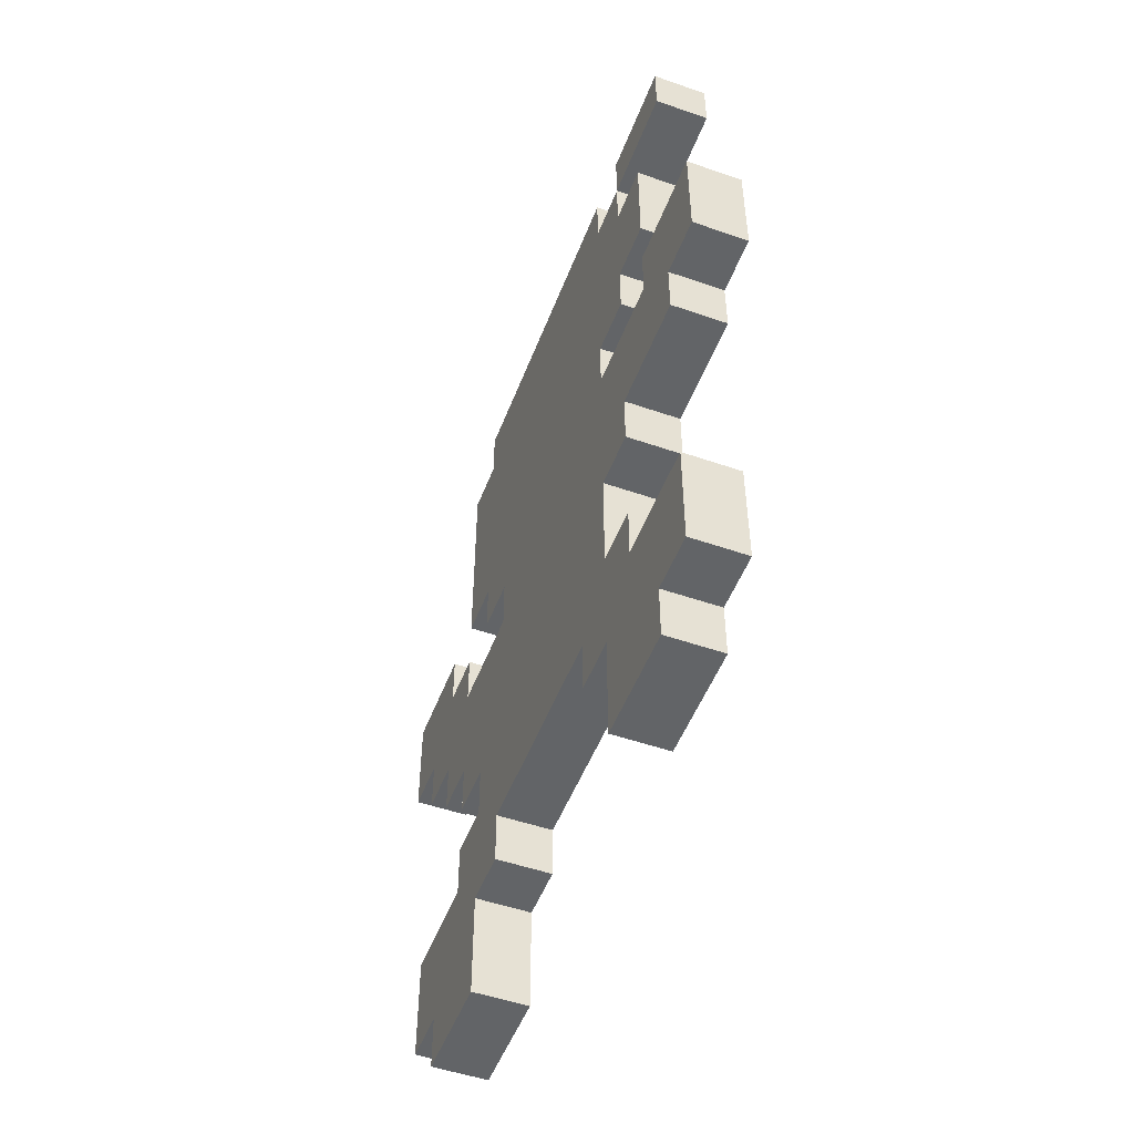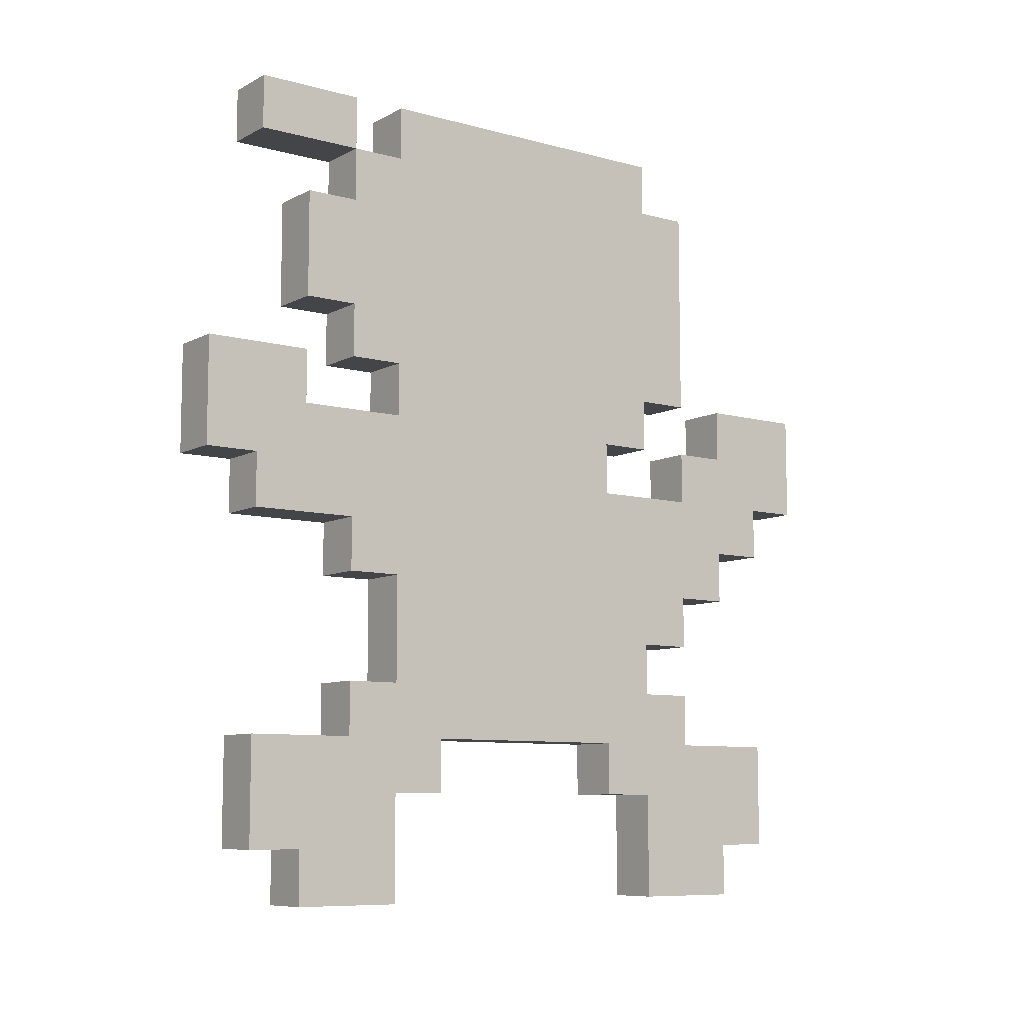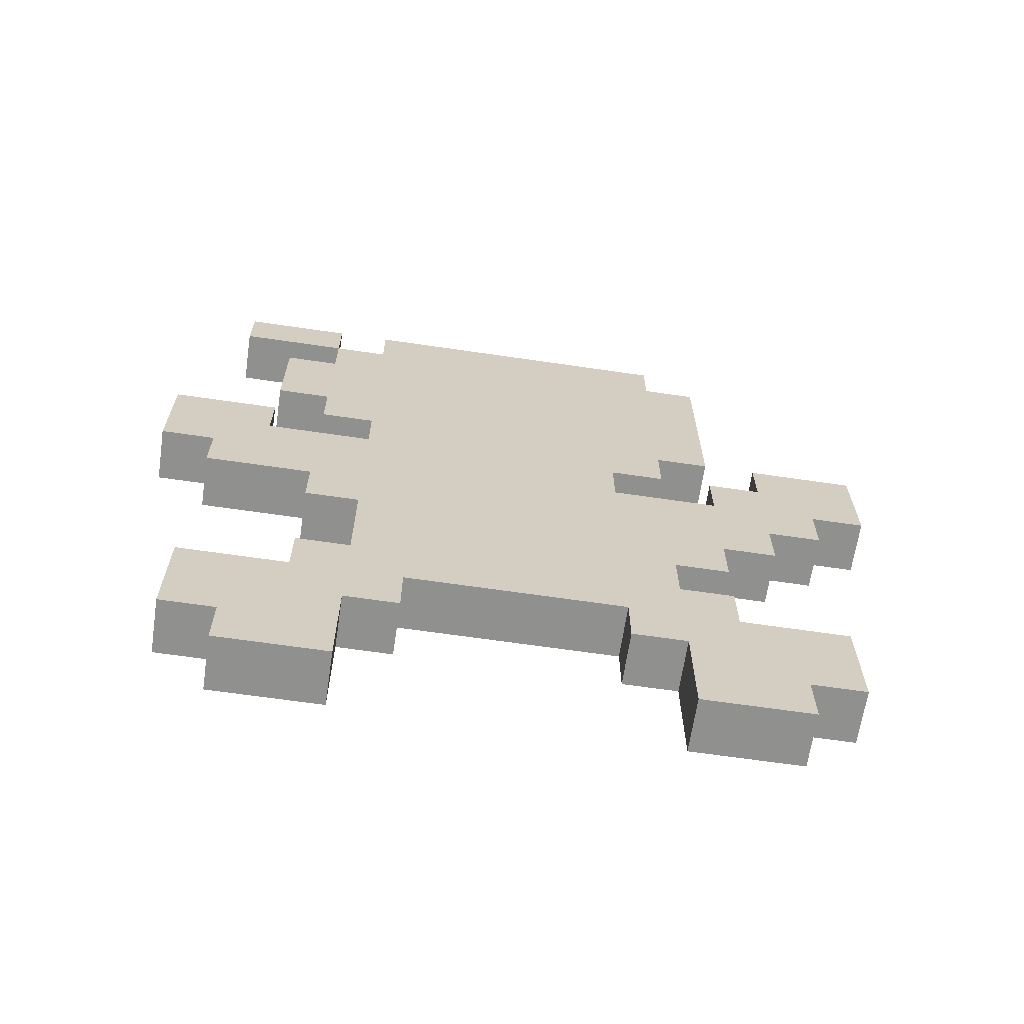
<metadata>
{"format":"obj","ext":"obj","renderer":"f3d","projection":"perspective","resolution":1024,"background":"white","views":[{"elev":-51.1,"azim":159.3,"up":"+Y"},{"elev":-8.6,"azim":-126.3,"up":"+Y"},{"elev":-65.6,"azim":-98.4,"up":"+Y"}]}
</metadata>
<code>
o
v -0.1 1.1 0.8
v -0.1 1.1 0.6
v -0.1 1.1 0
v -0.1 1.1 -0.2
v -0.1 1.2 0.9
v -0.1 1.2 0.8
v -0.1 1.2 0.7
v -0.1 1.2 0.6
v -0.1 1.2 0
v -0.1 1.2 -0.1
v -0.1 1.2 -0.2
v -0.1 1.2 -0.3
v -0.1 1.3 0.8
v -0.1 1.3 0.7
v -0.1 1.3 0.6
v -0.1 1.3 0.5
v -0.1 1.3 0.1
v -0.1 1.3 0
v -0.1 1.3 -0.1
v -0.1 1.3 -0.2
v -0.1 1.4 0.9
v -0.1 1.4 0.8
v -0.1 1.4 0.7
v -0.1 1.4 0.6
v -0.1 1.4 0.5
v -0.1 1.4 0.2
v -0.1 1.4 0.1
v -0.1 1.4 -0.1
v -0.1 1.4 -0.2
v -0.1 1.4 -0.3
v -0.1 1.5 0.7
v -0.1 1.5 0.6
v -0.1 1.5 0.2
v -0.1 1.5 0
v -0.1 1.5 -0.1
v -0.1 1.6 0.7
v -0.1 1.6 0.6
v -0.1 1.7 0.8
v -0.1 1.7 0.7
v -0.1 1.7 0.1
v -0.1 1.7 0
v -0.1 1.7 -0.1
v -0.1 1.8 0.9
v -0.1 1.8 0.8
v -0.1 1.8 0.2
v -0.1 1.8 0.1
v -0.1 1.8 -0.1
v -0.1 1.8 -0.3
v -0.1 1.9 1
v -0.1 1.9 0.9
v -0.1 1.9 0.8
v -0.1 1.9 0.7
v -0.1 1.9 0.6
v -0.1 1.9 0.5
v -0.1 1.9 0.2
v -0.1 1.9 0
v -0.1 1.9 -0.2
v -0.1 1.9 -0.3
v -0.1 1.9 -0.4
v -0.1 2 0.8
v -0.1 2 0.7
v -0.1 2 0.6
v -0.1 2 0.5
v -0.1 2 0.1
v -0.1 2 0
v -0.1 2 -0.2
v -0.1 2.1 1
v -0.1 2.1 0.8
v -0.1 2.1 0.7
v -0.1 2.1 0.6
v -0.1 2.1 0.1
v -0.1 2.1 0
v -0.1 2.1 -0.1
v -0.1 2.1 -0.2
v -0.1 2.1 -0.4
v -0.1 2.2 0.7
v -0.1 2.2 0.6
v -0.1 2.2 0.5
v -0.1 2.2 0.4
v -0.1 2.2 0.3
v -0.1 2.2 0.2
v -0.1 2.2 -0.1
v -0.1 2.2 -0.2
v -0.1 2.3 0.2
v -0.1 2.3 0.1
v -0.1 2.4 0.7
v -0.1 2.4 0.6
v -0.1 2.4 0.5
v -0.1 2.4 0.4
v -0.1 2.4 0.3
v -0.1 2.4 0.1
v -0.1 2.4 -0.1
v -0.1 2.4 -0.2
v -0.1 2.5 0.7
v -0.1 2.5 0.6
v -0.1 2.5 0
v -0.1 2.5 -0.1
v -0.1 2.5 -0.2
v -0.1 2.5 -0.3
v -0.1 2.6 0.6
v -0.1 2.6 0
v -0.1 2.6 -0.1
v -0.1 2.6 -0.2
v -0.1 2.6 -0.3
v 0 1.1 0.8
v 0 1.1 0.6
v 0 1.1 0
v 0 1.1 -0.2
v 0 1.2 0.9
v 0 1.2 0.8
v 0 1.2 0.7
v 0 1.2 0.6
v 0 1.2 0
v 0 1.2 -0.1
v 0 1.2 -0.2
v 0 1.2 -0.3
v 0 1.3 0.8
v 0 1.3 0.7
v 0 1.3 0.6
v 0 1.3 0.5
v 0 1.3 0.1
v 0 1.3 0
v 0 1.3 -0.1
v 0 1.3 -0.2
v 0 1.4 0.9
v 0 1.4 0.8
v 0 1.4 0.7
v 0 1.4 0.6
v 0 1.4 0.5
v 0 1.4 0.2
v 0 1.4 0.1
v 0 1.4 -0.1
v 0 1.4 -0.2
v 0 1.4 -0.3
v 0 1.5 0.7
v 0 1.5 0.6
v 0 1.5 0.2
v 0 1.5 0
v 0 1.5 -0.1
v 0 1.6 0.7
v 0 1.6 0.6
v 0 1.7 0.8
v 0 1.7 0.7
v 0 1.7 0.1
v 0 1.7 0
v 0 1.7 -0.1
v 0 1.8 0.9
v 0 1.8 0.8
v 0 1.8 0.2
v 0 1.8 0.1
v 0 1.8 -0.1
v 0 1.8 -0.3
v 0 1.9 1
v 0 1.9 0.9
v 0 1.9 0.8
v 0 1.9 0.7
v 0 1.9 0.6
v 0 1.9 0.5
v 0 1.9 0.2
v 0 1.9 0
v 0 1.9 -0.2
v 0 1.9 -0.3
v 0 1.9 -0.4
v 0 2 0.8
v 0 2 0.7
v 0 2 0.6
v 0 2 0.5
v 0 2 0.1
v 0 2 0
v 0 2 -0.2
v 0 2.1 1
v 0 2.1 0.8
v 0 2.1 0.7
v 0 2.1 0.6
v 0 2.1 0.1
v 0 2.1 0
v 0 2.1 -0.1
v 0 2.1 -0.2
v 0 2.1 -0.4
v 0 2.2 0.7
v 0 2.2 0.6
v 0 2.2 0.5
v 0 2.2 0.4
v 0 2.2 0.3
v 0 2.2 0.2
v 0 2.2 -0.1
v 0 2.2 -0.2
v 0 2.3 0.2
v 0 2.3 0.1
v 0 2.4 0.7
v 0 2.4 0.6
v 0 2.4 0.5
v 0 2.4 0.4
v 0 2.4 0.3
v 0 2.4 0.1
v 0 2.4 -0.1
v 0 2.4 -0.2
v 0 2.5 0.7
v 0 2.5 0.6
v 0 2.5 0
v 0 2.5 -0.1
v 0 2.5 -0.2
v 0 2.5 -0.3
v 0 2.6 0.6
v 0 2.6 0
v 0 2.6 -0.1
v 0 2.6 -0.2
v 0 2.6 -0.3
v -0.1 1.9 1
v -0.1 2.1 1
v 0 1.9 1
v 0 2.1 1
v -0.1 1.2 0.9
v -0.1 1.4 0.9
v -0.1 1.8 0.9
v -0.1 1.9 0.9
v 0 1.2 0.9
v 0 1.4 0.9
v 0 1.8 0.9
v 0 1.9 0.9
v -0.1 1.1 0.8
v -0.1 1.2 0.8
v -0.1 1.7 0.8
v -0.1 1.8 0.8
v 0 1.1 0.8
v 0 1.2 0.8
v 0 1.7 0.8
v 0 1.8 0.8
v -0.1 1.4 0.7
v -0.1 1.5 0.7
v -0.1 1.6 0.7
v -0.1 1.7 0.7
v -0.1 2.1 0.7
v -0.1 2.2 0.7
v -0.1 2.4 0.7
v -0.1 2.5 0.7
v 0 1.4 0.7
v 0 1.5 0.7
v 0 1.6 0.7
v 0 1.7 0.7
v 0 2.1 0.7
v 0 2.2 0.7
v 0 2.4 0.7
v 0 2.5 0.7
v -0.1 1.5 0.6
v -0.1 1.6 0.6
v -0.1 2 0.6
v -0.1 2.1 0.6
v -0.1 2.5 0.6
v -0.1 2.6 0.6
v 0 1.5 0.6
v 0 1.6 0.6
v 0 2 0.6
v 0 2.1 0.6
v 0 2.5 0.6
v 0 2.6 0.6
v -0.1 1.9 0.5
v -0.1 2 0.5
v 0 1.9 0.5
v 0 2 0.5
v -0.1 1.3 0.1
v -0.1 1.4 0.1
v 0 1.3 0.1
v 0 1.4 0.1
v -0.1 1.1 0
v -0.1 1.2 0
v -0.1 1.3 0
v 0 1.1 0
v 0 1.2 0
v 0 1.3 0
v -0.1 2.5 -0.1
v -0.1 2.6 -0.1
v 0 2.5 -0.1
v 0 2.6 -0.1
v -0.1 2 -0.2
v -0.1 2.1 -0.2
v 0 2 -0.2
v 0 2.1 -0.2
v -0.1 2 0.8
v -0.1 2.1 0.8
v 0 2 0.8
v 0 2.1 0.8
v -0.1 1.9 0.7
v -0.1 2 0.7
v 0 1.9 0.7
v 0 2 0.7
v -0.1 1.1 0.6
v -0.1 1.2 0.6
v -0.1 1.3 0.6
v 0 1.1 0.6
v 0 1.2 0.6
v 0 1.3 0.6
v -0.1 1.3 0.5
v -0.1 1.4 0.5
v 0 1.3 0.5
v 0 1.4 0.5
v -0.1 1.5 0
v -0.1 1.7 0
v -0.1 2 0
v -0.1 2.1 0
v -0.1 2.5 0
v -0.1 2.6 0
v 0 1.5 0
v 0 1.7 0
v 0 2 0
v 0 2.1 0
v 0 2.5 0
v 0 2.6 0
v -0.1 1.4 -0.1
v -0.1 1.5 -0.1
v -0.1 1.7 -0.1
v -0.1 1.8 -0.1
v -0.1 2.1 -0.1
v -0.1 2.2 -0.1
v -0.1 2.4 -0.1
v -0.1 2.5 -0.1
v 0 1.4 -0.1
v 0 1.5 -0.1
v 0 1.7 -0.1
v 0 1.8 -0.1
v 0 2.1 -0.1
v 0 2.2 -0.1
v 0 2.4 -0.1
v 0 2.5 -0.1
v -0.1 1.1 -0.2
v -0.1 1.2 -0.2
v -0.1 2.2 -0.2
v -0.1 2.4 -0.2
v 0 1.1 -0.2
v 0 1.2 -0.2
v 0 2.2 -0.2
v 0 2.4 -0.2
v -0.1 1.2 -0.3
v -0.1 1.4 -0.3
v -0.1 1.8 -0.3
v -0.1 1.9 -0.3
v -0.1 2.5 -0.3
v -0.1 2.6 -0.3
v 0 1.2 -0.3
v 0 1.4 -0.3
v 0 1.8 -0.3
v 0 1.9 -0.3
v 0 2.5 -0.3
v 0 2.6 -0.3
v -0.1 1.9 -0.4
v -0.1 2.1 -0.4
v 0 1.9 -0.4
v 0 2.1 -0.4
v -0.1 1.1 0.8
v 0 1.1 0.8
v -0.1 1.1 0.6
v 0 1.1 0.6
v -0.1 1.1 0
v 0 1.1 0
v -0.1 1.1 -0.2
v 0 1.1 -0.2
v -0.1 1.2 0.9
v 0 1.2 0.9
v -0.1 1.2 0.8
v 0 1.2 0.8
v -0.1 1.2 -0.2
v 0 1.2 -0.2
v -0.1 1.2 -0.3
v 0 1.2 -0.3
v -0.1 1.3 0.6
v 0 1.3 0.6
v -0.1 1.3 0.5
v 0 1.3 0.5
v -0.1 1.3 0.1
v 0 1.3 0.1
v -0.1 1.3 0
v 0 1.3 0
v -0.1 1.4 0.5
v 0 1.4 0.5
v -0.1 1.4 0.2
v 0 1.4 0.2
v -0.1 1.4 0.1
v 0 1.4 0.1
v -0.1 1.6 0.7
v 0 1.6 0.7
v -0.1 1.6 0.6
v 0 1.6 0.6
v -0.1 1.7 0.8
v 0 1.7 0.8
v -0.1 1.7 0.7
v 0 1.7 0.7
v -0.1 1.7 0
v 0 1.7 0
v -0.1 1.7 -0.1
v 0 1.7 -0.1
v -0.1 1.8 0.9
v 0 1.8 0.9
v -0.1 1.8 0.8
v 0 1.8 0.8
v -0.1 1.8 -0.1
v 0 1.8 -0.1
v -0.1 1.8 -0.3
v 0 1.8 -0.3
v -0.1 1.9 1
v 0 1.9 1
v -0.1 1.9 0.9
v 0 1.9 0.9
v -0.1 1.9 -0.3
v 0 1.9 -0.3
v -0.1 1.9 -0.4
v 0 1.9 -0.4
v -0.1 2 0.6
v 0 2 0.6
v -0.1 2 0.5
v 0 2 0.5
v -0.1 2.1 0.7
v 0 2.1 0.7
v -0.1 2.1 0.6
v 0 2.1 0.6
v -0.1 2.1 0
v 0 2.1 0
v -0.1 2.1 -0.1
v 0 2.1 -0.1
v -0.1 2.2 -0.1
v 0 2.2 -0.1
v -0.1 2.2 -0.2
v 0 2.2 -0.2
v -0.1 2.5 -0.1
v 0 2.5 -0.1
v -0.1 2.5 -0.2
v 0 2.5 -0.2
v -0.1 2.5 -0.3
v 0 2.5 -0.3
v -0.1 1.4 0.9
v 0 1.4 0.9
v -0.1 1.4 0.8
v 0 1.4 0.8
v -0.1 1.4 0.7
v 0 1.4 0.7
v -0.1 1.4 -0.1
v 0 1.4 -0.1
v -0.1 1.4 -0.2
v 0 1.4 -0.2
v -0.1 1.4 -0.3
v 0 1.4 -0.3
v -0.1 1.5 0.7
v 0 1.5 0.7
v -0.1 1.5 0.6
v 0 1.5 0.6
v -0.1 1.5 0
v 0 1.5 0
v -0.1 1.5 -0.1
v 0 1.5 -0.1
v -0.1 1.9 0.7
v 0 1.9 0.7
v -0.1 1.9 0.6
v 0 1.9 0.6
v -0.1 1.9 0.5
v 0 1.9 0.5
v -0.1 2 0.8
v 0 2 0.8
v -0.1 2 0.7
v 0 2 0.7
v -0.1 2 0
v 0 2 0
v -0.1 2 -0.2
v 0 2 -0.2
v -0.1 2.1 1
v 0 2.1 1
v -0.1 2.1 0.8
v 0 2.1 0.8
v -0.1 2.1 -0.2
v 0 2.1 -0.2
v -0.1 2.1 -0.4
v 0 2.1 -0.4
v -0.1 2.4 -0.1
v 0 2.4 -0.1
v -0.1 2.4 -0.2
v 0 2.4 -0.2
v -0.1 2.5 0.7
v 0 2.5 0.7
v -0.1 2.5 0.6
v 0 2.5 0.6
v -0.1 2.5 0
v 0 2.5 0
v -0.1 2.5 -0.1
v 0 2.5 -0.1
v -0.1 2.6 0.6
v 0 2.6 0.6
v -0.1 2.6 0
v 0 2.6 0
v -0.1 2.6 -0.1
v 0 2.6 -0.1
v -0.1 2.6 -0.2
v 0 2.6 -0.2
v -0.1 2.6 -0.3
v 0 2.6 -0.3
f 6 2 1
f 7 2 6
f 8 2 7
f 9 4 3
f 10 4 9
f 11 4 10
f 13 6 5
f 13 7 6
f 14 8 7
f 14 7 13
f 15 8 14
f 18 10 9
f 19 12 11
f 19 11 10
f 19 10 18
f 20 12 19
f 21 13 5
f 22 16 15
f 22 13 21
f 22 14 13
f 22 15 14
f 23 16 22
f 24 16 23
f 25 16 24
f 27 18 17
f 27 20 19
f 27 19 18
f 28 20 27
f 29 12 20
f 29 20 28
f 30 12 29
f 31 24 23
f 32 26 25
f 32 24 31
f 32 25 24
f 33 28 27
f 33 26 32
f 33 27 26
f 34 28 33
f 35 28 34
f 37 33 32
f 37 34 33
f 39 37 36
f 40 34 37
f 41 34 40
f 44 39 38
f 45 40 37
f 46 42 41
f 46 40 45
f 46 41 40
f 47 42 46
f 50 44 43
f 51 39 44
f 51 44 50
f 52 37 39
f 52 39 51
f 53 45 37
f 53 37 52
f 54 45 53
f 55 47 46
f 55 45 54
f 55 48 47
f 55 46 45
f 56 48 55
f 57 48 56
f 58 48 57
f 60 52 51
f 60 51 50
f 60 50 49
f 61 52 60
f 63 56 55
f 63 55 54
f 64 56 63
f 65 57 56
f 65 56 64
f 66 59 58
f 66 57 65
f 66 58 57
f 67 60 49
f 68 60 67
f 70 63 62
f 70 64 63
f 71 65 64
f 71 64 70
f 72 65 71
f 74 59 66
f 75 59 74
f 76 70 69
f 76 73 72
f 76 72 71
f 76 71 70
f 77 73 76
f 78 73 77
f 79 73 78
f 80 73 79
f 81 73 80
f 82 73 81
f 84 81 80
f 84 83 82
f 84 82 81
f 85 83 84
f 86 77 76
f 87 78 77
f 87 77 86
f 88 79 78
f 88 78 87
f 89 80 79
f 89 79 88
f 90 84 80
f 90 80 89
f 90 85 84
f 91 83 85
f 91 85 90
f 92 83 91
f 93 83 92
f 94 90 89
f 94 87 86
f 94 92 91
f 94 91 90
f 94 89 88
f 94 88 87
f 95 92 94
f 96 92 95
f 97 92 96
f 100 96 95
f 101 96 100
f 102 98 97
f 103 99 98
f 103 98 102
f 104 99 103
f 105 106 110
f 110 106 111
f 111 106 112
f 107 108 113
f 113 108 114
f 114 108 115
f 109 110 117
f 110 111 117
f 111 112 118
f 117 111 118
f 118 112 119
f 113 114 122
f 115 116 123
f 114 115 123
f 122 114 123
f 123 116 124
f 109 117 125
f 119 120 126
f 125 117 126
f 117 118 126
f 118 119 126
f 126 120 127
f 127 120 128
f 128 120 129
f 121 122 131
f 123 124 131
f 122 123 131
f 131 124 132
f 124 116 133
f 132 124 133
f 133 116 134
f 127 128 135
f 129 130 136
f 135 128 136
f 128 129 136
f 131 132 137
f 136 130 137
f 130 131 137
f 137 132 138
f 138 132 139
f 136 137 141
f 137 138 141
f 140 141 143
f 141 138 144
f 144 138 145
f 142 143 148
f 141 144 149
f 145 146 150
f 149 144 150
f 144 145 150
f 150 146 151
f 147 148 154
f 148 143 155
f 154 148 155
f 143 141 156
f 155 143 156
f 141 149 157
f 156 141 157
f 157 149 158
f 150 151 159
f 158 149 159
f 151 152 159
f 149 150 159
f 159 152 160
f 160 152 161
f 161 152 162
f 155 156 164
f 154 155 164
f 153 154 164
f 164 156 165
f 159 160 167
f 158 159 167
f 167 160 168
f 160 161 169
f 168 160 169
f 162 163 170
f 169 161 170
f 161 162 170
f 153 164 171
f 171 164 172
f 166 167 174
f 167 168 174
f 168 169 175
f 174 168 175
f 175 169 176
f 170 163 178
f 178 163 179
f 173 174 180
f 176 177 180
f 175 176 180
f 174 175 180
f 180 177 181
f 181 177 182
f 182 177 183
f 183 177 184
f 184 177 185
f 185 177 186
f 184 185 188
f 186 187 188
f 185 186 188
f 188 187 189
f 180 181 190
f 181 182 191
f 190 181 191
f 182 183 192
f 191 182 192
f 183 184 193
f 192 183 193
f 184 188 194
f 193 184 194
f 188 189 194
f 189 187 195
f 194 189 195
f 195 187 196
f 196 187 197
f 193 194 198
f 190 191 198
f 195 196 198
f 194 195 198
f 192 193 198
f 191 192 198
f 198 196 199
f 199 196 200
f 200 196 201
f 199 200 204
f 204 200 205
f 201 202 206
f 202 203 207
f 206 202 207
f 207 203 208
f 211 210 209
f 212 210 211
f 217 214 213
f 218 214 217
f 219 216 215
f 220 216 219
f 225 222 221
f 226 222 225
f 227 224 223
f 228 224 227
f 237 230 229
f 238 230 237
f 239 232 231
f 240 232 239
f 241 234 233
f 242 235 234
f 242 234 241
f 243 236 235
f 243 235 242
f 244 236 243
f 251 246 245
f 252 246 251
f 253 248 247
f 254 248 253
f 255 250 249
f 256 250 255
f 259 258 257
f 260 258 259
f 263 262 261
f 264 262 263
f 268 266 265
f 269 267 266
f 269 266 268
f 270 267 269
f 273 272 271
f 274 272 273
f 277 276 275
f 278 276 277
f 279 280 281
f 281 280 282
f 283 284 285
f 285 284 286
f 287 288 290
f 288 289 291
f 290 288 291
f 291 289 292
f 293 294 295
f 295 294 296
f 297 298 303
f 303 298 304
f 299 300 305
f 305 300 306
f 301 302 307
f 307 302 308
f 309 310 317
f 317 310 318
f 311 312 319
f 319 312 320
f 313 314 321
f 321 314 322
f 315 316 323
f 323 316 324
f 325 326 329
f 329 326 330
f 327 328 331
f 331 328 332
f 333 334 339
f 339 334 340
f 335 336 341
f 341 336 342
f 337 338 343
f 343 338 344
f 345 346 347
f 347 346 348
f 351 350 349
f 352 350 351
f 355 354 353
f 356 354 355
f 359 358 357
f 360 358 359
f 363 362 361
f 364 362 363
f 367 366 365
f 368 366 367
f 371 370 369
f 372 370 371
f 375 374 373
f 376 374 375
f 377 376 375
f 378 376 377
f 381 380 379
f 382 380 381
f 385 384 383
f 386 384 385
f 389 388 387
f 390 388 389
f 393 392 391
f 394 392 393
f 397 396 395
f 398 396 397
f 401 400 399
f 402 400 401
f 405 404 403
f 406 404 405
f 409 408 407
f 410 408 409
f 413 412 411
f 414 412 413
f 417 416 415
f 418 416 417
f 421 420 419
f 422 420 421
f 425 424 423
f 426 424 425
f 427 426 425
f 428 426 427
f 429 430 431
f 431 430 432
f 431 432 433
f 433 432 434
f 435 436 437
f 437 436 438
f 437 438 439
f 439 438 440
f 441 442 443
f 443 442 444
f 445 446 447
f 447 446 448
f 449 450 451
f 451 450 452
f 451 452 453
f 453 452 454
f 455 456 457
f 457 456 458
f 459 460 461
f 461 460 462
f 463 464 465
f 465 464 466
f 467 468 469
f 469 468 470
f 471 472 473
f 473 472 474
f 475 476 477
f 477 476 478
f 479 480 481
f 481 480 482
f 483 484 485
f 485 484 486
f 487 488 489
f 489 488 490
f 489 490 491
f 491 490 492

</code>
